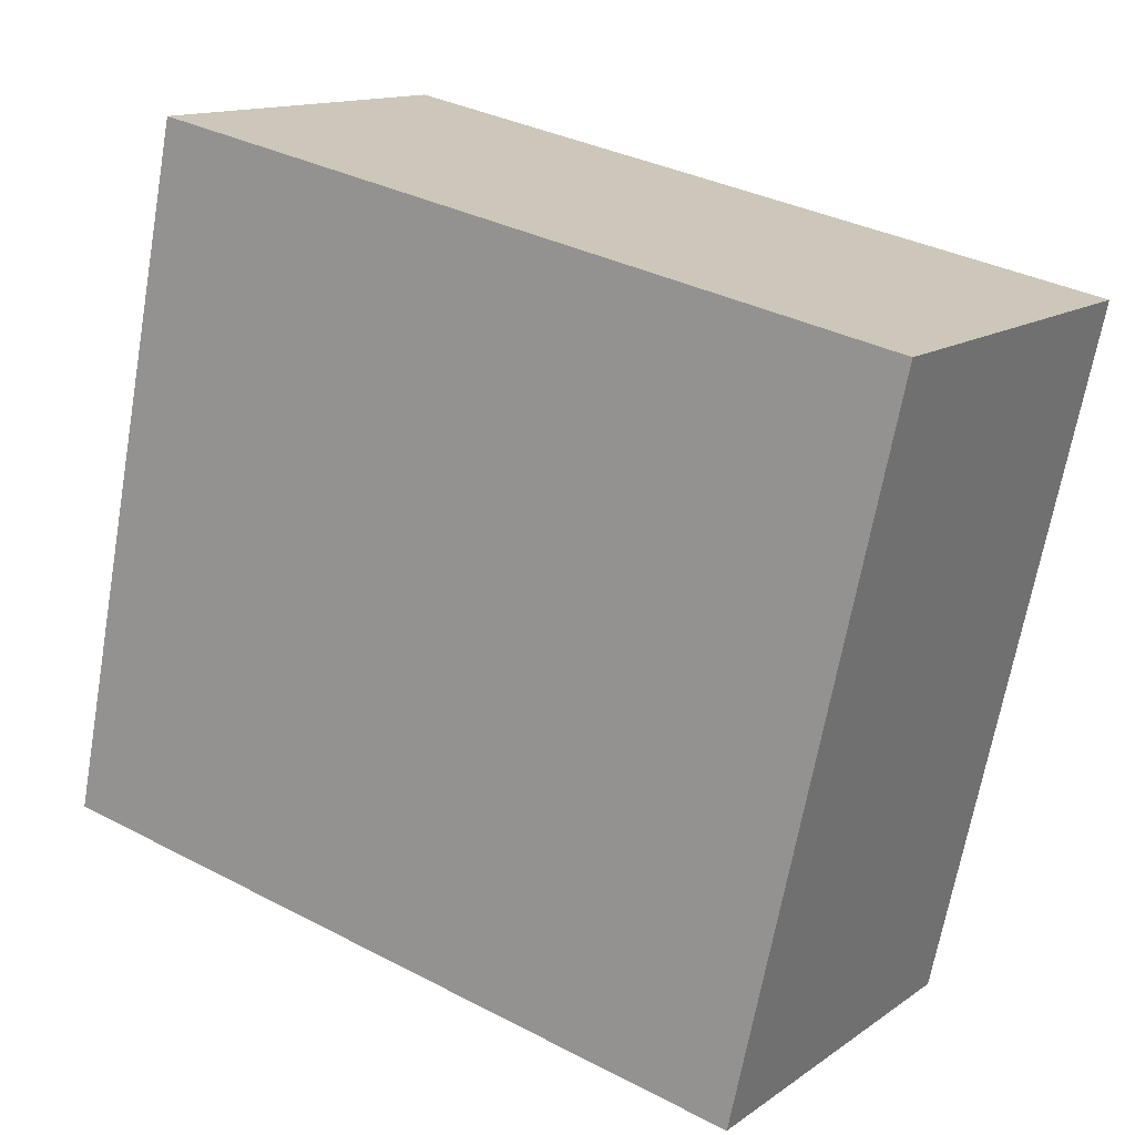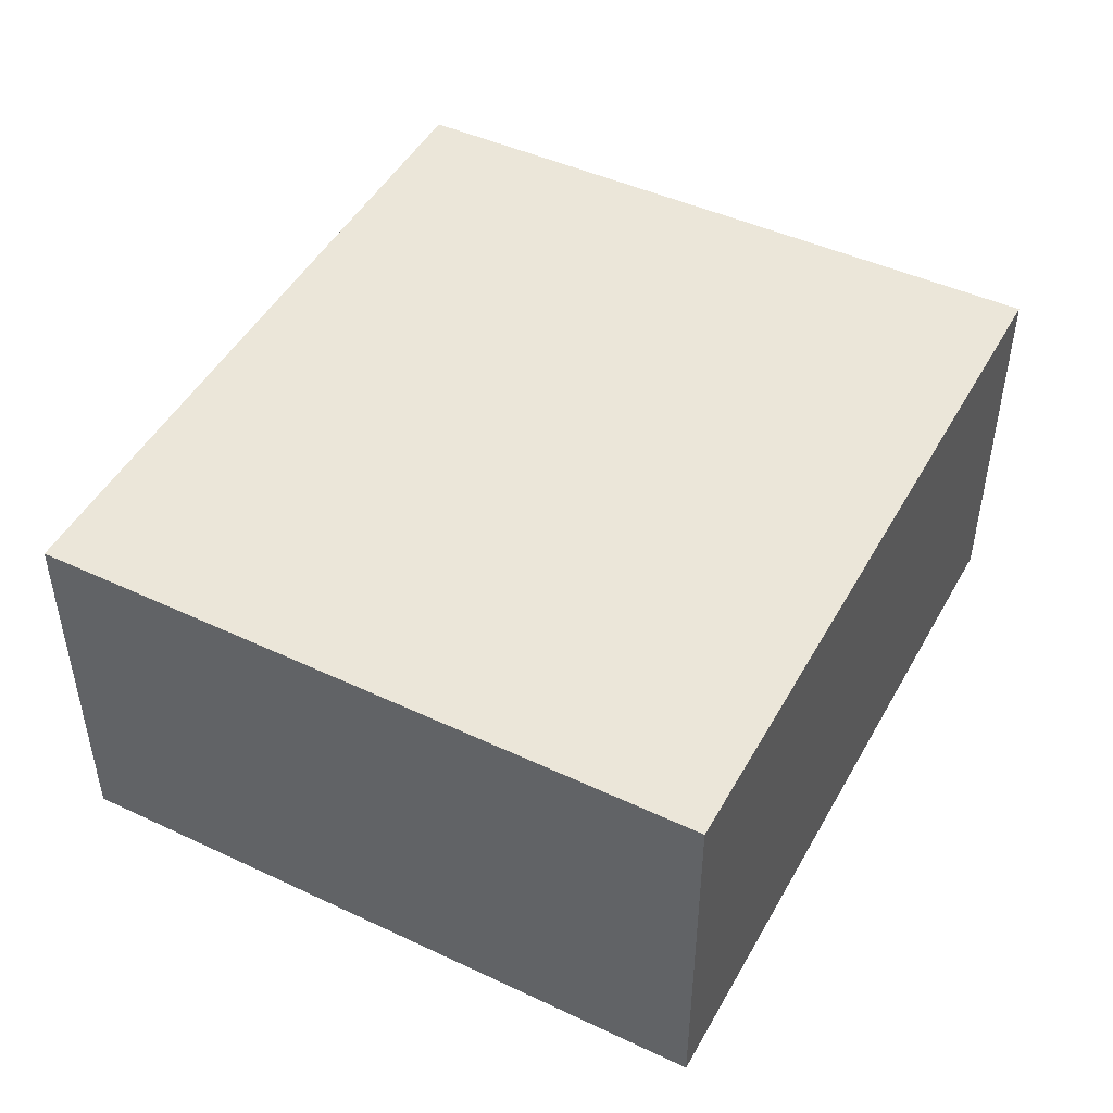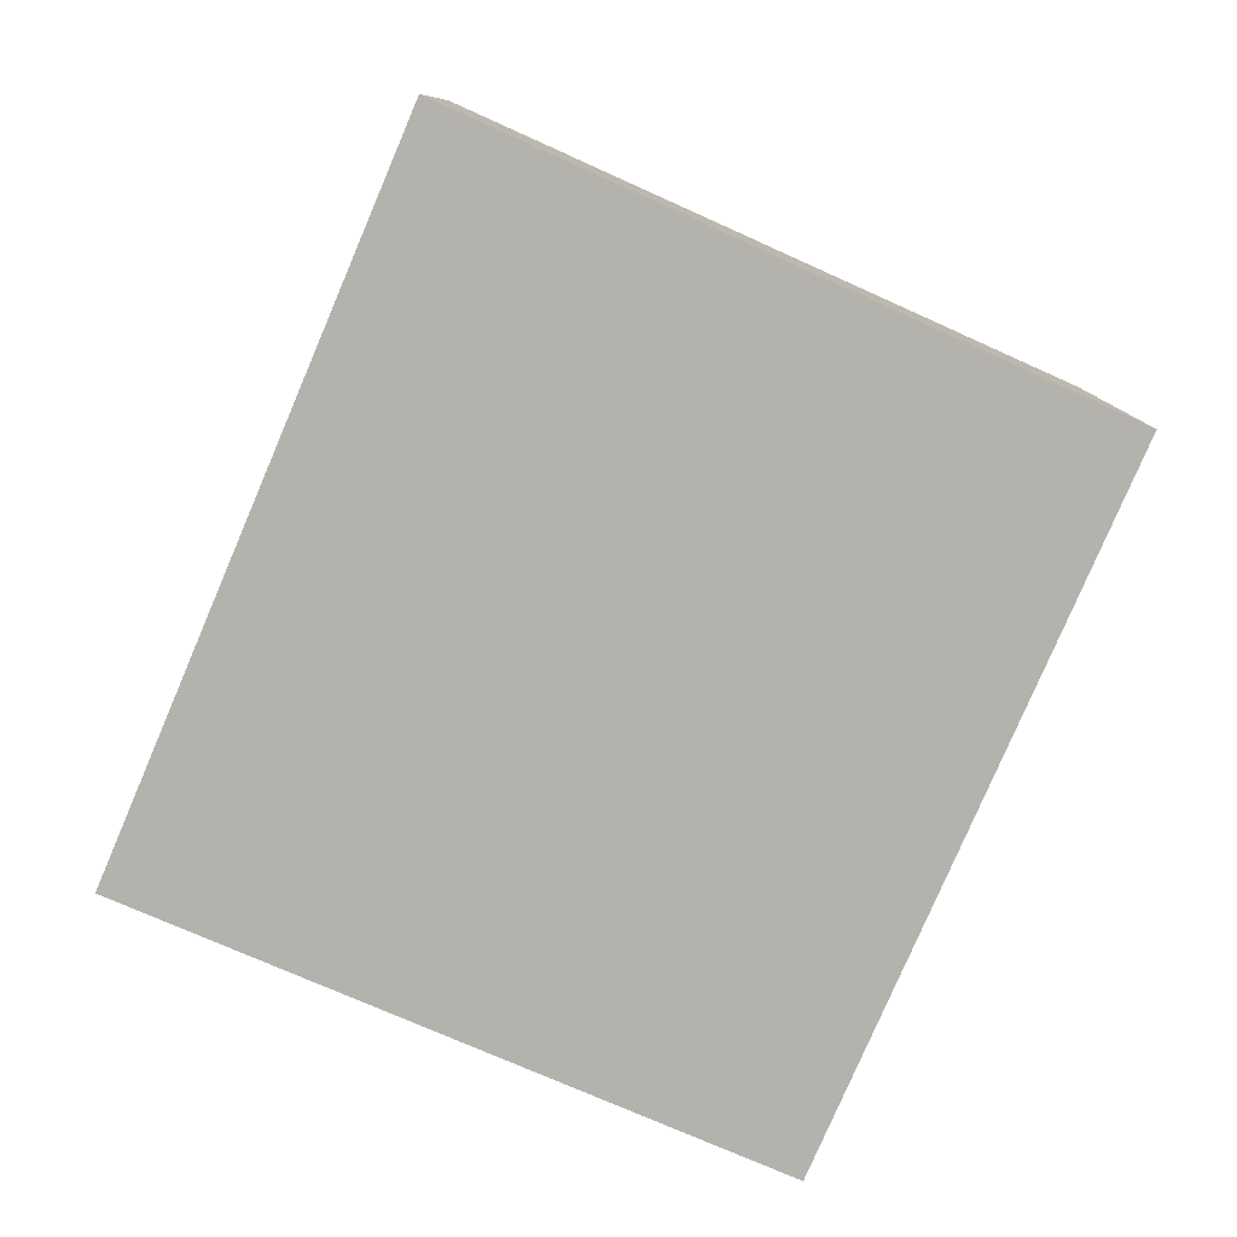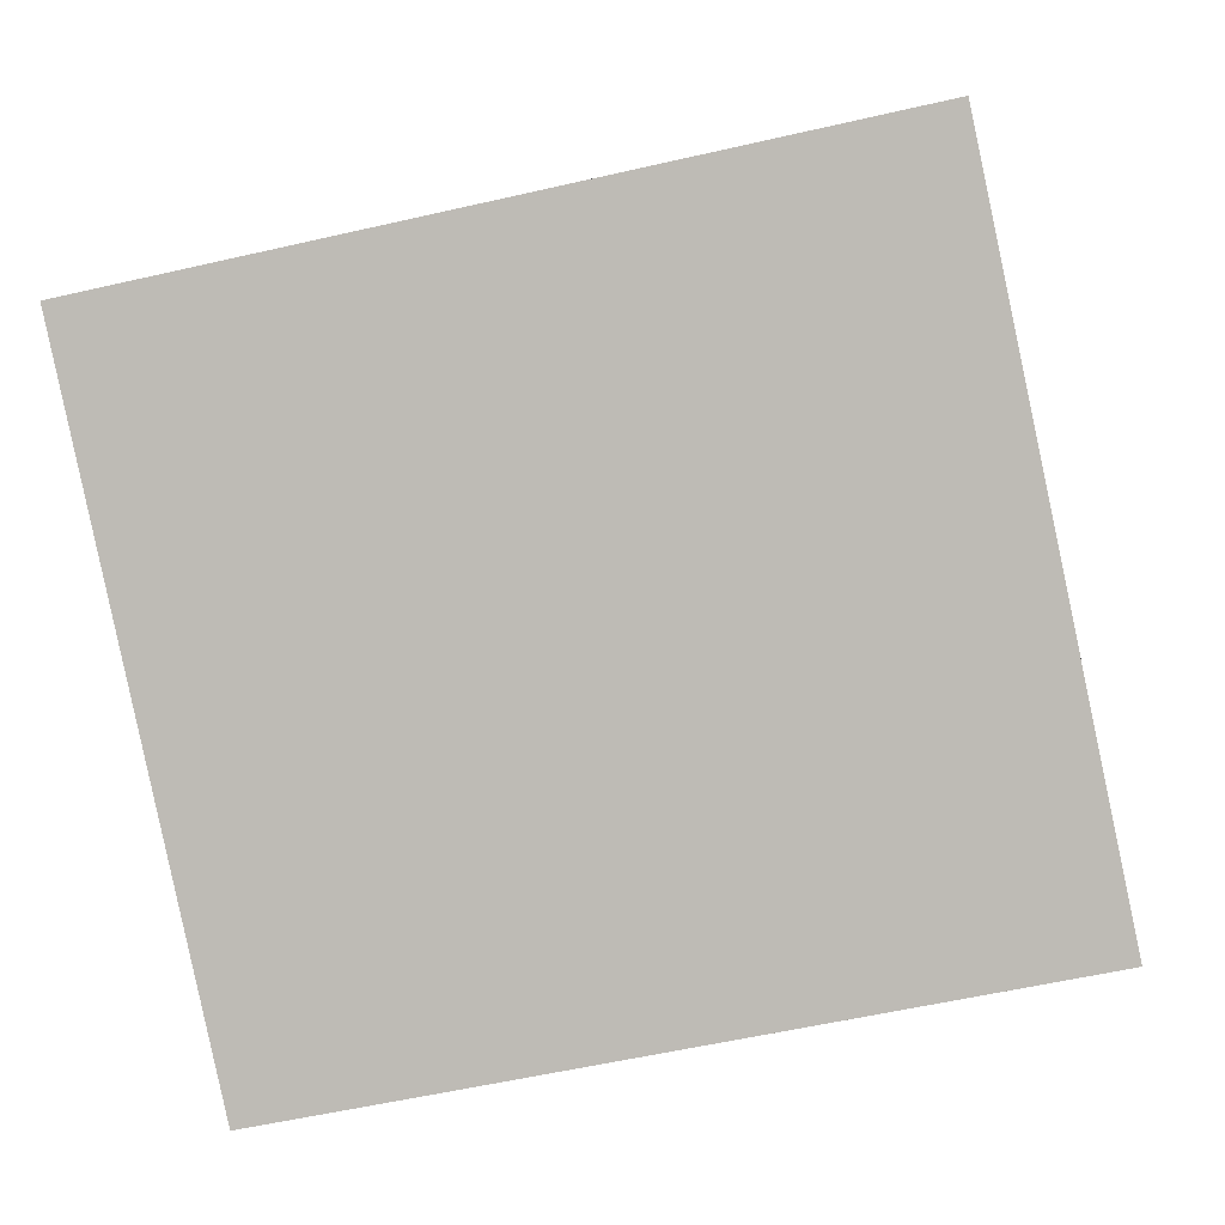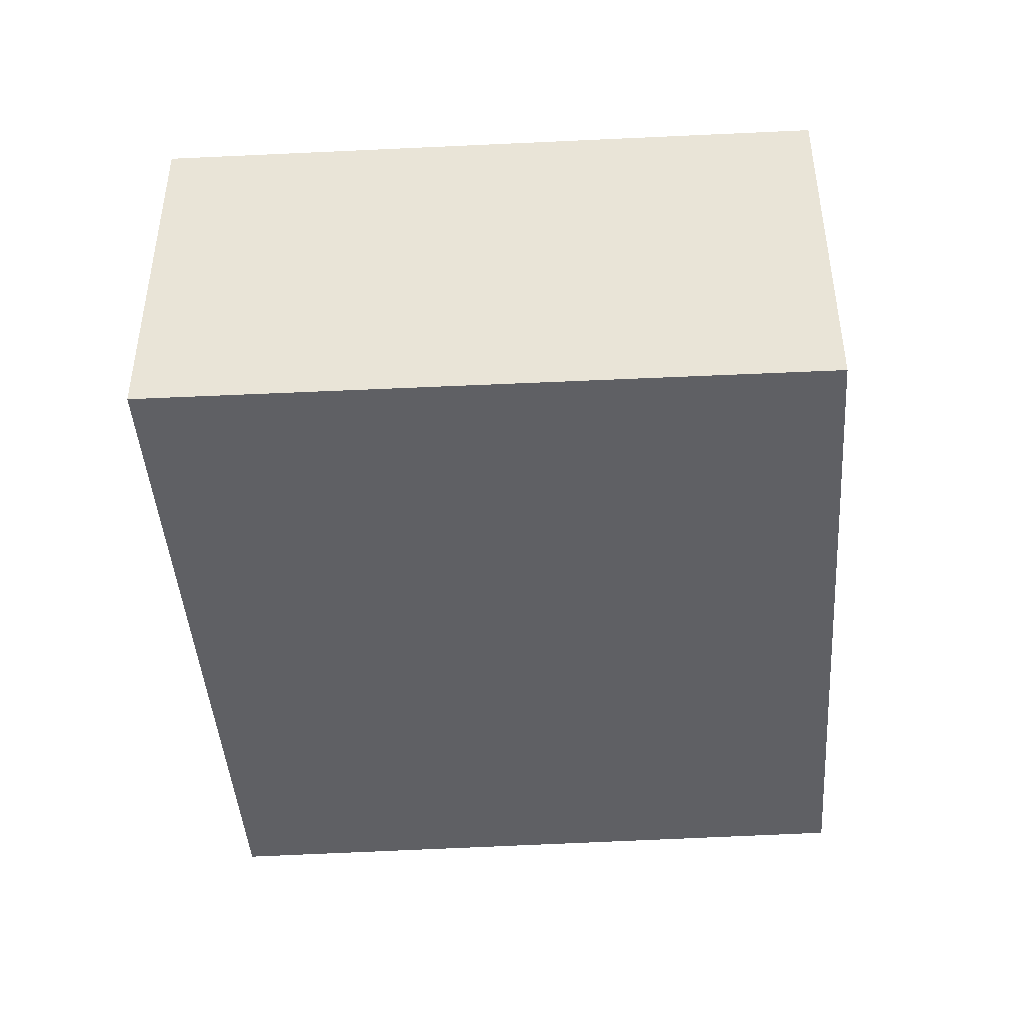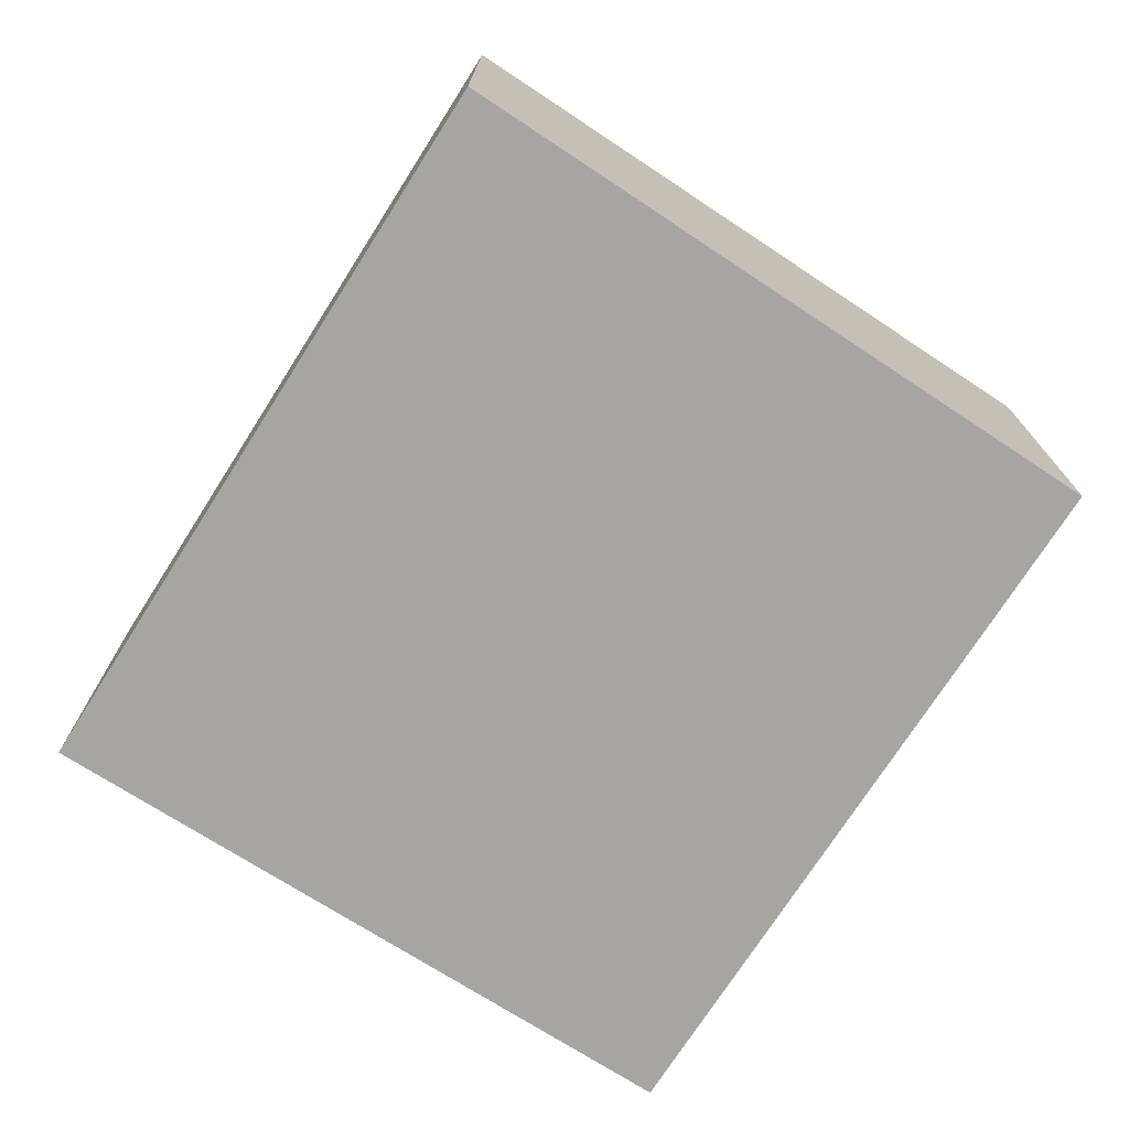
<metadata>
{"format":"obj","ext":"obj","renderer":"f3d","projection":"perspective","resolution":1024,"background":"white","views":[{"elev":13.5,"azim":33.5,"up":"+Z"},{"elev":47.6,"azim":-50.3,"up":"+Y"},{"elev":-79.5,"azim":78.5,"up":"+Y"},{"elev":3.6,"azim":-172.7,"up":"+Z"},{"elev":-44.3,"azim":105.8,"up":"+Y"},{"elev":-73.7,"azim":69.2,"up":"+Y"}]}
</metadata>
<code>
v  2.043 5.645 9.866
v  3.165 5.645 -0.663
v  0 5.645 3.457e-16
v  8.052 5.645 -1.686
v  10.68 5.645 -2.233
v  12.9 5.645 7.628
v  10.68 1.367e-16 -2.233
v  8.052 1.032e-16 -1.686
v  3.165 4.06e-17 -0.663
v  0 0 0
v  2.043 -6.041e-16 9.866
v  12.9 -4.671e-16 7.628
g defaultobject
f 1 2 3
f 2 1 4
f 4 1 5
f 5 1 6
f 7 4 5
f 4 7 2
f 2 7 8
f 2 8 9
f 2 9 3
f 3 9 10
f 10 1 3
f 1 10 11
f 11 6 1
f 6 11 12
f 12 5 6
f 5 12 7
f 10 12 11
f 12 10 9
f 12 9 8
f 12 8 7

</code>
